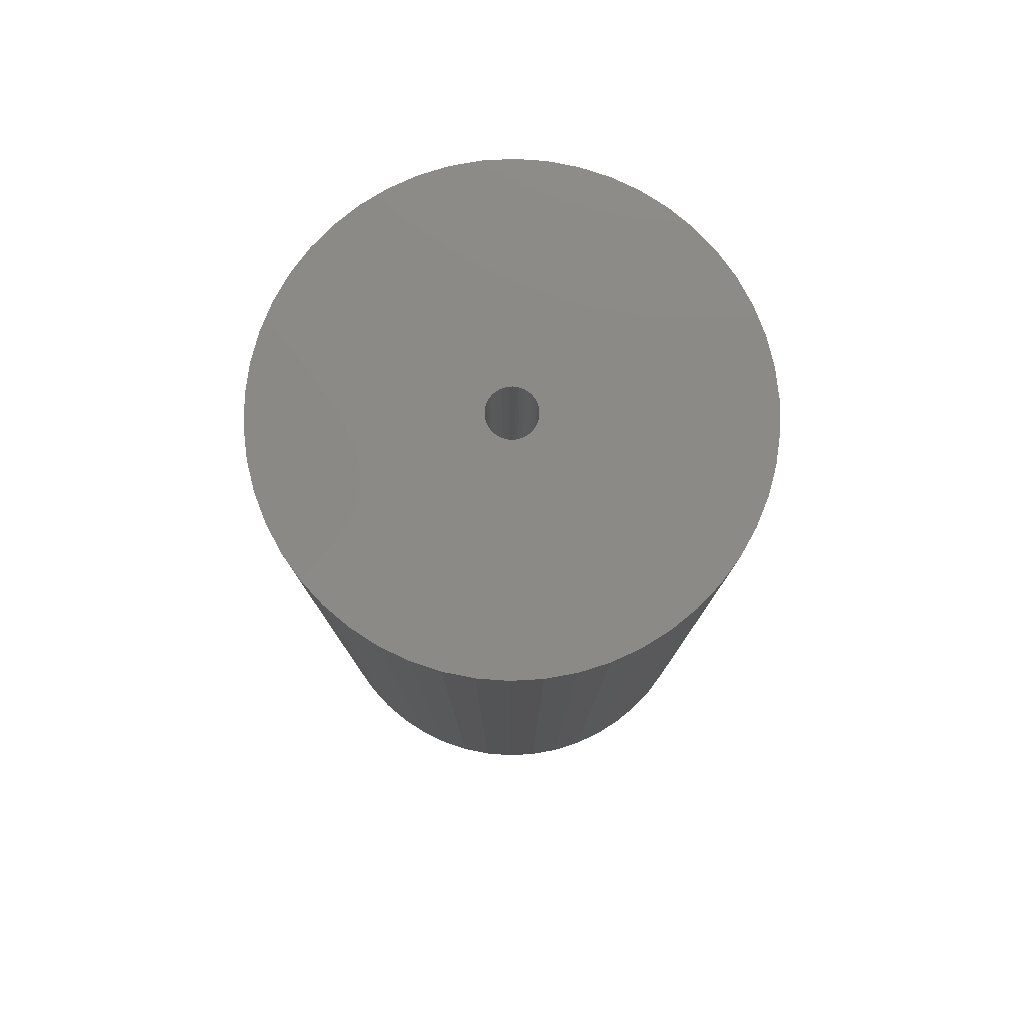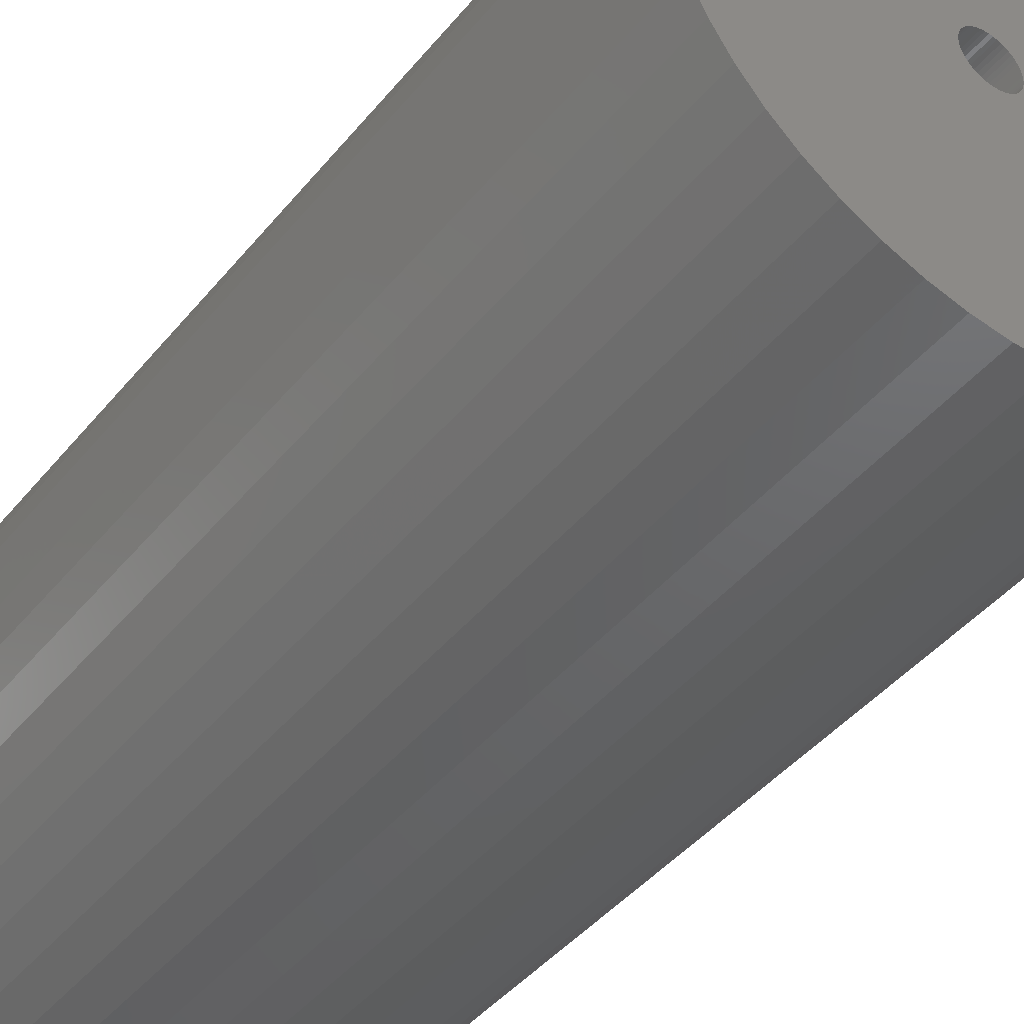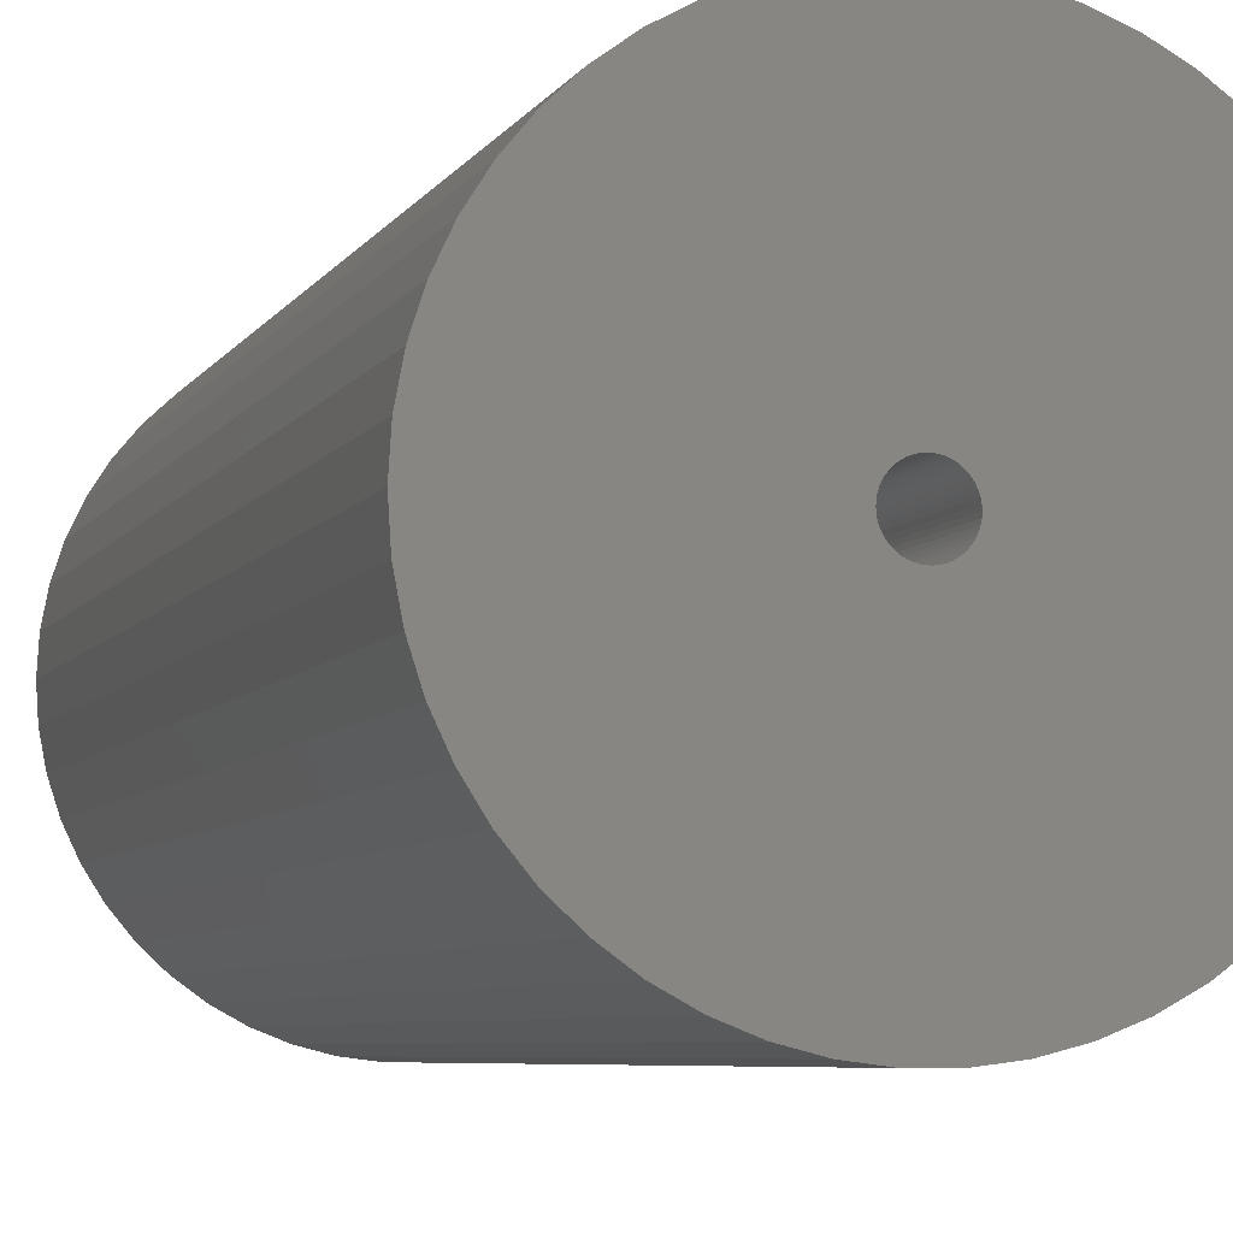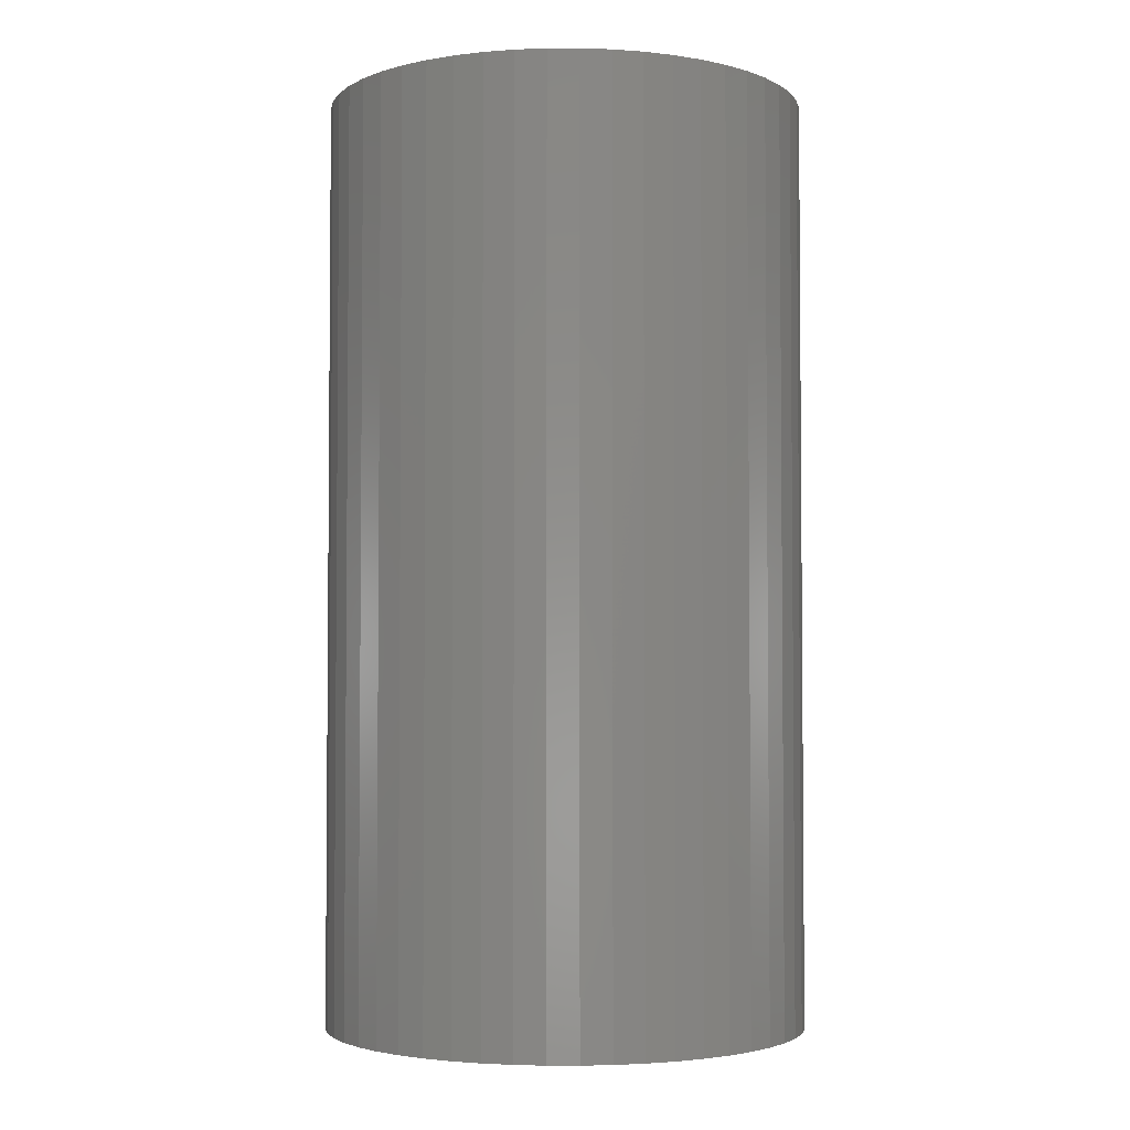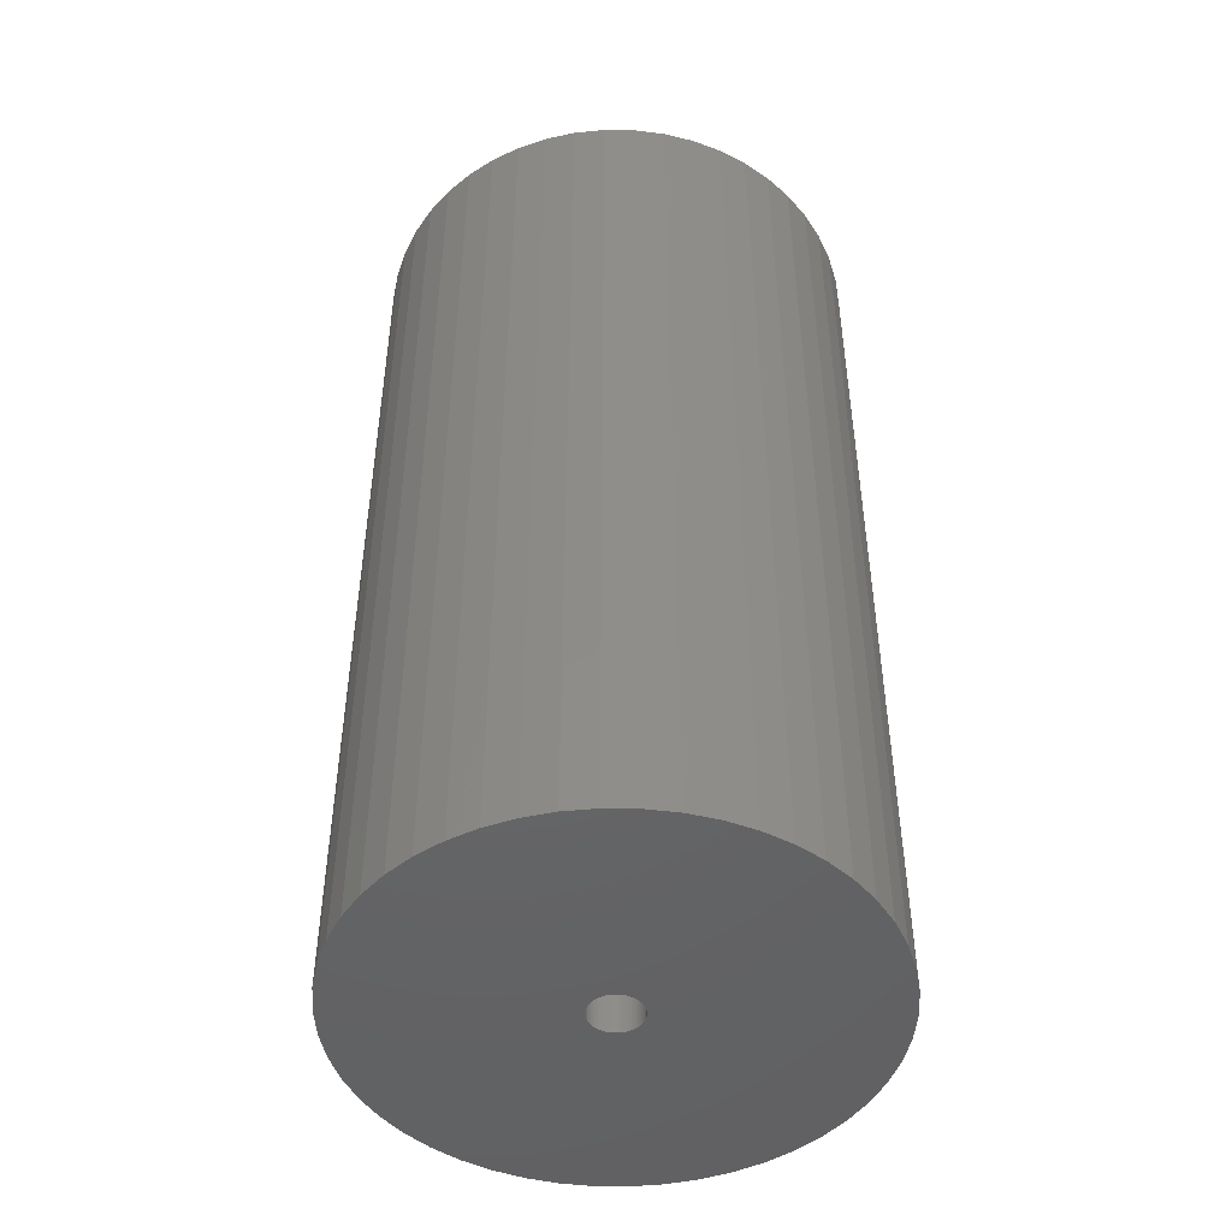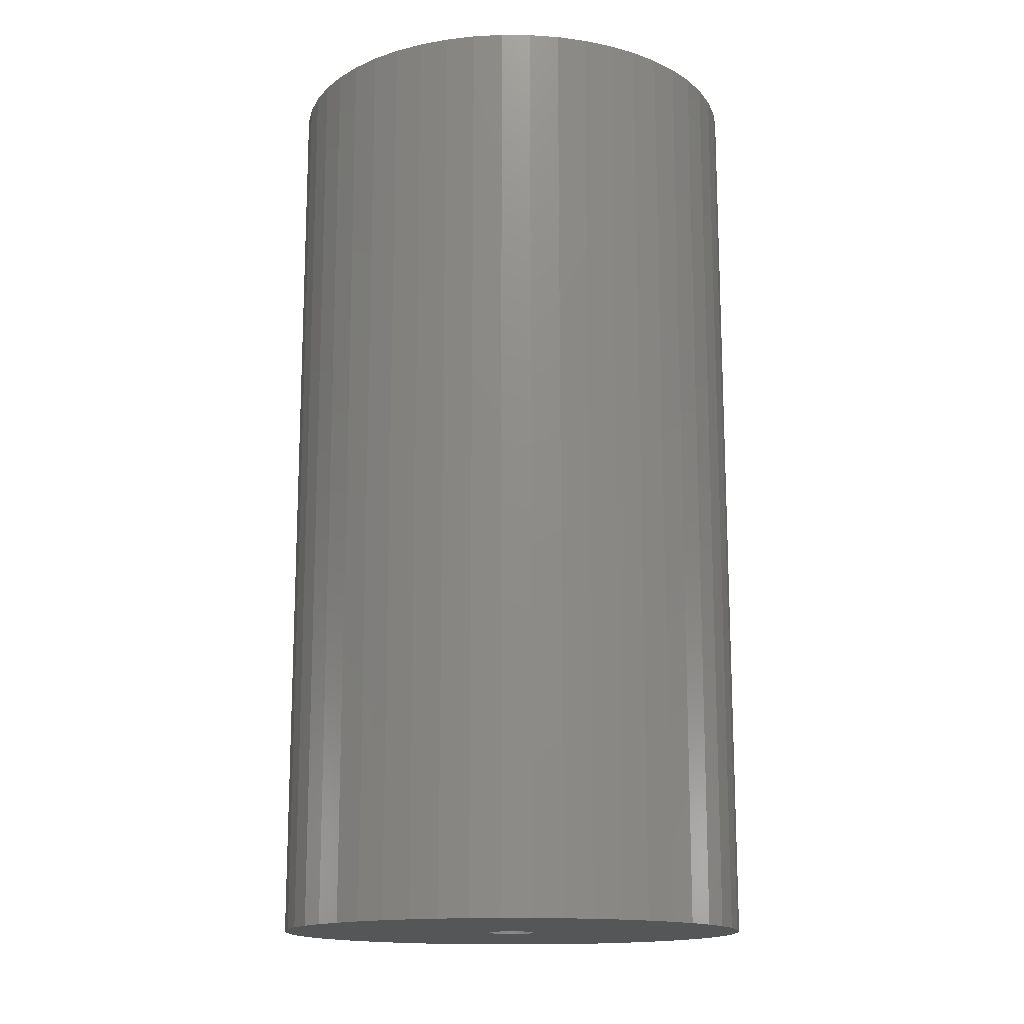
<metadata>
{"format":"stl","ext":"stl","renderer":"f3d","projection":"perspective","resolution":1024,"background":"white","views":[{"elev":79.0,"azim":90.5,"up":"+Z"},{"elev":-43.1,"azim":-35.9,"up":"+Y"},{"elev":-6.0,"azim":163.1,"up":"+Y"},{"elev":-3.2,"azim":-28.4,"up":"+Z"},{"elev":-47.2,"azim":157.6,"up":"+Z"},{"elev":-15.3,"azim":-173.8,"up":"+Z"}]}
</metadata>
<code>
# stl→obj: 200 verts, 400 faces
v 22 0 42.5
v 21.83 2.757 -42.5
v 21.83 2.757 42.5
v 22 0 -42.5
v -22 0 -42.5
v -21.83 2.757 42.5
v -21.83 2.757 -42.5
v -22 0 42.5
v 1.381 21.96 -42.5
v -1.381 21.96 42.5
v 1.381 21.96 42.5
v -1.381 21.96 -42.5
v -1.381 -21.96 -42.5
v 1.381 -21.96 42.5
v -1.381 -21.96 42.5
v 1.381 -21.96 -42.5
v 16.04 15.06 -42.5
v 14.02 16.95 42.5
v 16.04 15.06 42.5
v 14.02 16.95 -42.5
v -14.02 16.95 -42.5
v -16.04 15.06 42.5
v -14.02 16.95 42.5
v -16.04 15.06 -42.5
v -6.798 20.92 -42.5
v -9.367 19.91 42.5
v -6.798 20.92 42.5
v -9.367 19.91 -42.5
v 20.46 8.099 42.5
v 19.28 10.6 -42.5
v 19.28 10.6 42.5
v 20.46 8.099 -42.5
v 21.31 5.471 -42.5
v 21.31 5.471 42.5
v 9.367 19.91 -42.5
v 6.798 20.92 42.5
v 9.367 19.91 42.5
v 6.798 20.92 -42.5
v 4.122 21.61 42.5
v 4.122 21.61 -42.5
v 11.79 18.58 -42.5
v 11.79 18.58 42.5
v -20.46 8.099 -42.5
v -19.28 10.6 42.5
v -19.28 10.6 -42.5
v -20.46 8.099 42.5
v -21.31 5.471 -42.5
v -21.31 5.471 42.5
v -4.122 21.61 42.5
v -4.122 21.61 -42.5
v 4.122 -21.61 42.5
v 4.122 -21.61 -42.5
v 17.8 12.93 42.5
v 17.8 12.93 -42.5
v -17.8 12.93 42.5
v -17.8 12.93 -42.5
v 2.25 0 42.5
v 2.232 0.282 42.5
v 21.83 -2.757 42.5
v 2.179 0.5596 42.5
v 2.232 -0.282 42.5
v 2.092 0.8283 42.5
v 21.31 -5.471 42.5
v 1.972 1.084 42.5
v 2.179 -0.5596 42.5
v 1.82 1.323 42.5
v 20.46 -8.099 42.5
v 1.64 1.54 42.5
v 2.092 -0.8283 42.5
v 1.434 1.734 42.5
v 19.28 -10.6 42.5
v 1.206 1.9 42.5
v 1.972 -1.084 42.5
v 0.958 2.036 42.5
v 17.8 -12.93 42.5
v 0.6953 2.14 42.5
v 1.82 -1.323 42.5
v 16.04 -15.06 42.5
v 0.4216 2.21 42.5
v 0.1413 2.246 42.5
v -0.1413 2.246 42.5
v -0.4216 2.21 42.5
v -0.6953 2.14 42.5
v -0.958 2.036 42.5
v -1.206 1.9 42.5
v -11.79 18.58 42.5
v -1.434 1.734 42.5
v -1.64 1.54 42.5
v -1.82 1.323 42.5
v 1.64 -1.54 42.5
v 14.02 -16.95 42.5
v 1.434 -1.734 42.5
v 11.79 -18.58 42.5
v 1.206 -1.9 42.5
v 9.367 -19.91 42.5
v 0.958 -2.036 42.5
v 6.798 -20.92 42.5
v 0.6953 -2.14 42.5
v 0.4216 -2.21 42.5
v 0.1413 -2.246 42.5
v -0.1413 -2.246 42.5
v -0.4216 -2.21 42.5
v -4.122 -21.61 42.5
v -0.6953 -2.14 42.5
v -6.798 -20.92 42.5
v -0.958 -2.036 42.5
v -9.367 -19.91 42.5
v -1.206 -1.9 42.5
v -11.79 -18.58 42.5
v -1.434 -1.734 42.5
v -14.02 -16.95 42.5
v -1.64 -1.54 42.5
v -16.04 -15.06 42.5
v -1.82 -1.323 42.5
v -17.8 -12.93 42.5
v -1.972 -1.084 42.5
v -19.28 -10.6 42.5
v -2.092 -0.8283 42.5
v -20.46 -8.099 42.5
v -2.179 -0.5596 42.5
v -21.31 -5.471 42.5
v -2.232 -0.282 42.5
v -21.83 -2.757 42.5
v -2.25 0 42.5
v -1.972 1.084 42.5
v -2.092 0.8283 42.5
v -2.179 0.5596 42.5
v -2.232 0.282 42.5
v -11.79 18.58 -42.5
v 21.83 -2.757 -42.5
v 21.31 -5.471 -42.5
v -16.04 -15.06 -42.5
v -14.02 -16.95 -42.5
v -19.28 -10.6 -42.5
v -20.46 -8.099 -42.5
v -17.8 -12.93 -42.5
v 2.25 0 -42.5
v 2.232 -0.282 -42.5
v 2.179 -0.5596 -42.5
v 20.46 -8.099 -42.5
v 2.232 0.282 -42.5
v 2.092 -0.8283 -42.5
v 19.28 -10.6 -42.5
v 1.972 -1.084 -42.5
v 17.8 -12.93 -42.5
v 2.179 0.5596 -42.5
v 1.82 -1.323 -42.5
v 16.04 -15.06 -42.5
v 1.64 -1.54 -42.5
v 14.02 -16.95 -42.5
v 2.092 0.8283 -42.5
v 1.434 -1.734 -42.5
v 11.79 -18.58 -42.5
v 1.206 -1.9 -42.5
v 9.367 -19.91 -42.5
v 1.972 1.084 -42.5
v 0.958 -2.036 -42.5
v 6.798 -20.92 -42.5
v 0.6953 -2.14 -42.5
v 1.82 1.323 -42.5
v 0.4216 -2.21 -42.5
v 0.1413 -2.246 -42.5
v -0.1413 -2.246 -42.5
v -0.4216 -2.21 -42.5
v -4.122 -21.61 -42.5
v -0.6953 -2.14 -42.5
v -6.798 -20.92 -42.5
v -0.958 -2.036 -42.5
v -9.367 -19.91 -42.5
v -1.206 -1.9 -42.5
v -11.79 -18.58 -42.5
v -1.434 -1.734 -42.5
v -1.64 -1.54 -42.5
v -1.82 -1.323 -42.5
v 1.64 1.54 -42.5
v 1.434 1.734 -42.5
v 1.206 1.9 -42.5
v 0.958 2.036 -42.5
v 0.6953 2.14 -42.5
v 0.4216 2.21 -42.5
v 0.1413 2.246 -42.5
v -0.1413 2.246 -42.5
v -0.4216 2.21 -42.5
v -0.6953 2.14 -42.5
v -0.958 2.036 -42.5
v -1.206 1.9 -42.5
v -1.434 1.734 -42.5
v -1.64 1.54 -42.5
v -1.82 1.323 -42.5
v -1.972 1.084 -42.5
v -2.092 0.8283 -42.5
v -2.179 0.5596 -42.5
v -2.232 0.282 -42.5
v -2.25 0 -42.5
v -1.972 -1.084 -42.5
v -2.092 -0.8283 -42.5
v -2.179 -0.5596 -42.5
v -21.31 -5.471 -42.5
v -2.232 -0.282 -42.5
v -21.83 -2.757 -42.5
f 1 2 3
f 2 1 4
f 5 6 7
f 6 5 8
f 9 10 11
f 10 9 12
f 13 14 15
f 14 13 16
f 17 18 19
f 18 17 20
f 21 22 23
f 22 21 24
f 25 26 27
f 26 25 28
f 29 30 31
f 30 29 32
f 3 33 34
f 33 3 2
f 35 36 37
f 36 35 38
f 38 39 36
f 39 38 40
f 41 37 42
f 37 41 35
f 43 44 45
f 44 43 46
f 47 46 43
f 46 47 48
f 12 49 10
f 49 12 50
f 16 51 14
f 51 16 52
f 34 32 29
f 32 34 33
f 53 17 19
f 17 53 54
f 31 54 53
f 54 31 30
f 40 11 39
f 11 40 9
f 20 42 18
f 42 20 41
f 45 55 56
f 55 45 44
f 56 22 24
f 22 56 55
f 7 48 47
f 48 7 6
f 57 1 3
f 58 3 34
f 1 57 59
f 60 34 29
f 61 59 57
f 62 29 31
f 59 61 63
f 64 31 53
f 65 63 61
f 66 53 19
f 63 65 67
f 68 19 18
f 69 67 65
f 70 18 42
f 67 69 71
f 72 42 37
f 73 71 69
f 74 37 36
f 71 73 75
f 76 36 39
f 77 75 73
f 75 77 78
f 3 58 57
f 34 60 58
f 29 62 60
f 31 64 62
f 53 66 64
f 19 68 66
f 18 70 68
f 79 39 11
f 42 72 70
f 37 74 72
f 36 76 74
f 39 79 76
f 11 80 79
f 11 81 80
f 10 81 11
f 81 10 82
f 49 82 10
f 82 49 83
f 27 83 49
f 83 27 84
f 26 84 27
f 84 26 85
f 86 85 26
f 85 86 87
f 23 87 86
f 87 23 88
f 22 88 23
f 88 22 89
f 90 78 77
f 78 90 91
f 92 91 90
f 91 92 93
f 94 93 92
f 93 94 95
f 96 95 94
f 95 96 97
f 98 97 96
f 97 98 51
f 99 51 98
f 51 99 14
f 100 14 99
f 101 14 100
f 15 101 102
f 103 102 104
f 105 104 106
f 107 106 108
f 101 15 14
f 109 108 110
f 111 110 112
f 113 112 114
f 115 114 116
f 117 116 118
f 119 118 120
f 121 120 122
f 123 122 124
f 55 89 22
f 102 103 15
f 89 55 125
f 104 105 103
f 44 125 55
f 106 107 105
f 125 44 126
f 108 109 107
f 46 126 44
f 110 111 109
f 126 46 127
f 112 113 111
f 48 127 46
f 114 115 113
f 127 48 128
f 116 117 115
f 6 128 48
f 118 119 117
f 128 6 124
f 120 121 119
f 8 124 6
f 122 123 121
f 124 8 123
f 28 86 26
f 86 28 129
f 129 23 86
f 23 129 21
f 50 27 49
f 27 50 25
f 59 4 1
f 4 59 130
f 63 130 59
f 130 63 131
f 132 111 113
f 111 132 133
f 134 119 135
f 119 134 117
f 136 117 134
f 117 136 115
f 137 4 130
f 138 130 131
f 4 137 2
f 139 131 140
f 141 2 137
f 142 140 143
f 2 141 33
f 144 143 145
f 146 33 141
f 147 145 148
f 33 146 32
f 149 148 150
f 151 32 146
f 152 150 153
f 32 151 30
f 154 153 155
f 156 30 151
f 157 155 158
f 30 156 54
f 159 158 52
f 160 54 156
f 54 160 17
f 130 138 137
f 131 139 138
f 140 142 139
f 143 144 142
f 145 147 144
f 148 149 147
f 150 152 149
f 161 52 16
f 153 154 152
f 155 157 154
f 158 159 157
f 52 161 159
f 16 162 161
f 16 163 162
f 13 163 16
f 163 13 164
f 165 164 13
f 164 165 166
f 167 166 165
f 166 167 168
f 169 168 167
f 168 169 170
f 171 170 169
f 170 171 172
f 133 172 171
f 172 133 173
f 132 173 133
f 173 132 174
f 175 17 160
f 17 175 20
f 176 20 175
f 20 176 41
f 177 41 176
f 41 177 35
f 178 35 177
f 35 178 38
f 179 38 178
f 38 179 40
f 180 40 179
f 40 180 9
f 181 9 180
f 182 9 181
f 12 182 183
f 50 183 184
f 25 184 185
f 28 185 186
f 182 12 9
f 129 186 187
f 21 187 188
f 24 188 189
f 56 189 190
f 45 190 191
f 43 191 192
f 47 192 193
f 7 193 194
f 136 174 132
f 183 50 12
f 174 136 195
f 184 25 50
f 134 195 136
f 185 28 25
f 195 134 196
f 186 129 28
f 135 196 134
f 187 21 129
f 196 135 197
f 188 24 21
f 198 197 135
f 189 56 24
f 197 198 199
f 190 45 56
f 200 199 198
f 191 43 45
f 199 200 194
f 192 47 43
f 5 194 200
f 193 7 47
f 194 5 7
f 155 93 95
f 93 155 153
f 71 140 67
f 140 71 143
f 132 115 136
f 115 132 113
f 135 121 198
f 121 135 119
f 150 78 91
f 78 150 148
f 158 95 97
f 95 158 155
f 52 97 51
f 97 52 158
f 75 143 71
f 143 75 145
f 78 145 75
f 145 78 148
f 67 131 63
f 131 67 140
f 165 15 103
f 15 165 13
f 133 109 111
f 109 133 171
f 198 123 200
f 123 198 121
f 200 8 5
f 8 200 123
f 153 91 93
f 91 153 150
f 167 103 105
f 103 167 165
f 169 105 107
f 105 169 167
f 171 107 109
f 107 171 169
f 137 58 141
f 58 137 57
f 124 193 128
f 193 124 194
f 182 80 81
f 80 182 181
f 162 101 100
f 101 162 163
f 176 68 70
f 68 176 175
f 188 87 88
f 87 188 187
f 185 83 84
f 83 185 184
f 151 64 156
f 64 151 62
f 141 60 146
f 60 141 58
f 179 74 76
f 74 179 178
f 180 76 79
f 76 180 179
f 177 70 72
f 70 177 176
f 125 189 89
f 189 125 190
f 89 188 88
f 188 89 189
f 127 191 126
f 191 127 192
f 186 84 85
f 84 186 185
f 183 81 82
f 81 183 182
f 161 100 99
f 100 161 162
f 146 62 151
f 62 146 60
f 160 68 175
f 68 160 66
f 156 66 160
f 66 156 64
f 181 79 80
f 79 181 180
f 178 72 74
f 72 178 177
f 126 190 125
f 190 126 191
f 128 192 127
f 192 128 193
f 187 85 87
f 85 187 186
f 184 82 83
f 82 184 183
f 147 73 144
f 73 147 77
f 139 61 138
f 61 139 65
f 157 98 96
f 98 157 159
f 142 65 139
f 65 142 69
f 144 69 142
f 69 144 73
f 138 57 137
f 57 138 61
f 166 106 104
f 106 166 168
f 170 110 108
f 110 170 172
f 112 174 114
f 174 112 173
f 116 196 118
f 196 116 195
f 118 197 120
f 197 118 196
f 122 194 124
f 194 122 199
f 149 77 147
f 77 149 90
f 152 94 92
f 94 152 154
f 154 96 94
f 96 154 157
f 159 99 98
f 99 159 161
f 163 102 101
f 102 163 164
f 168 108 106
f 108 168 170
f 172 112 110
f 112 172 173
f 114 195 116
f 195 114 174
f 120 199 122
f 199 120 197
f 149 92 90
f 92 149 152
f 164 104 102
f 104 164 166

</code>
